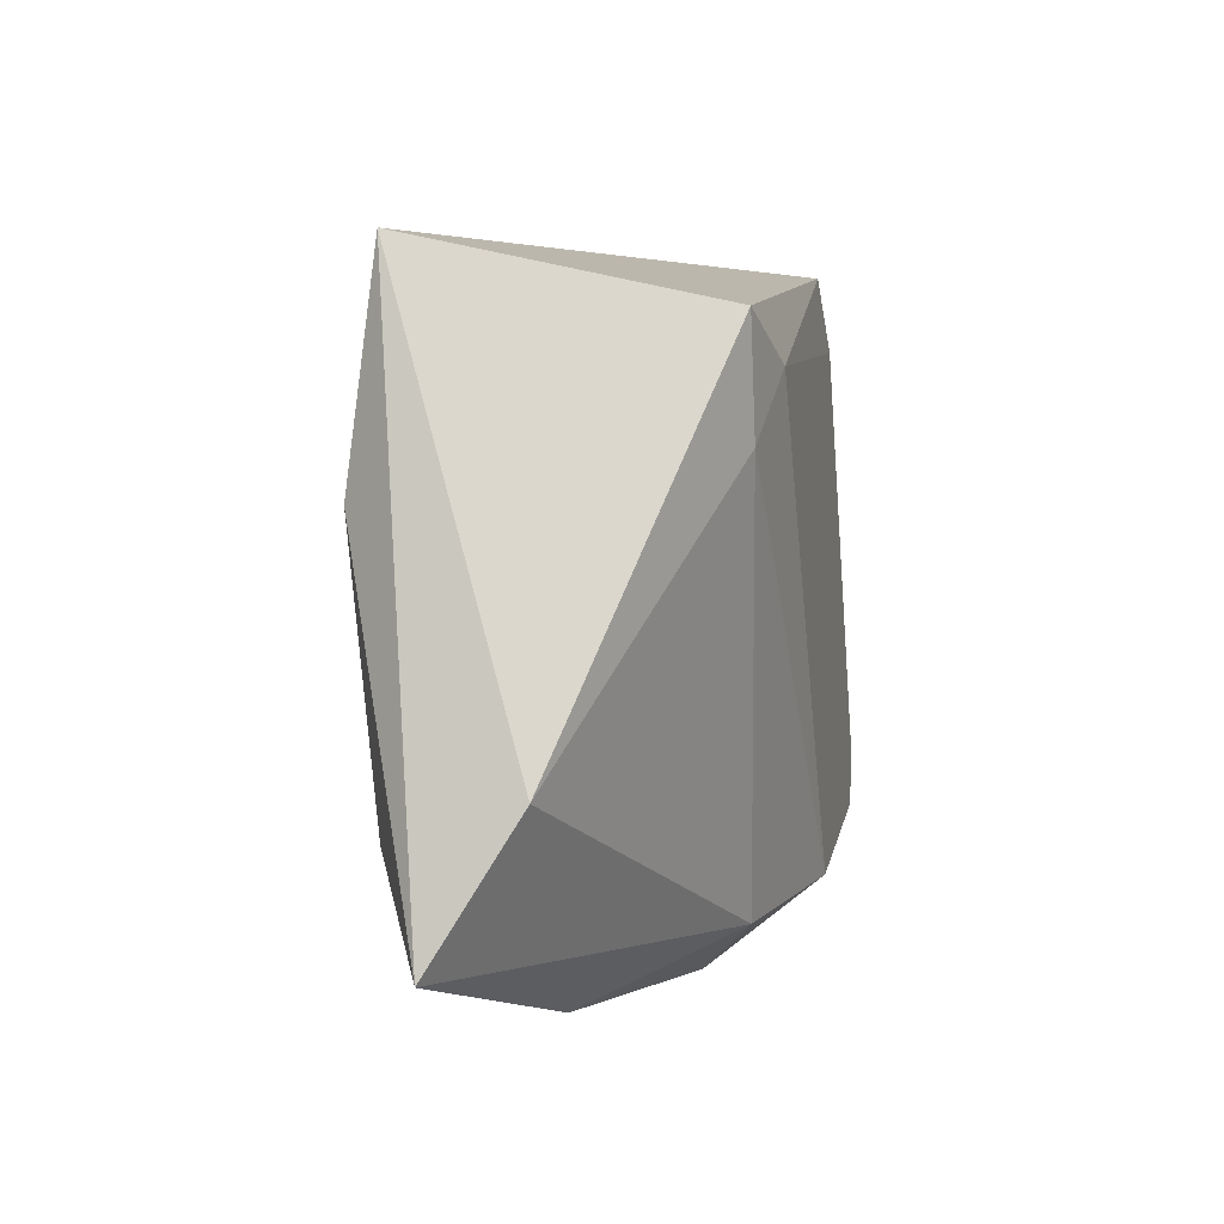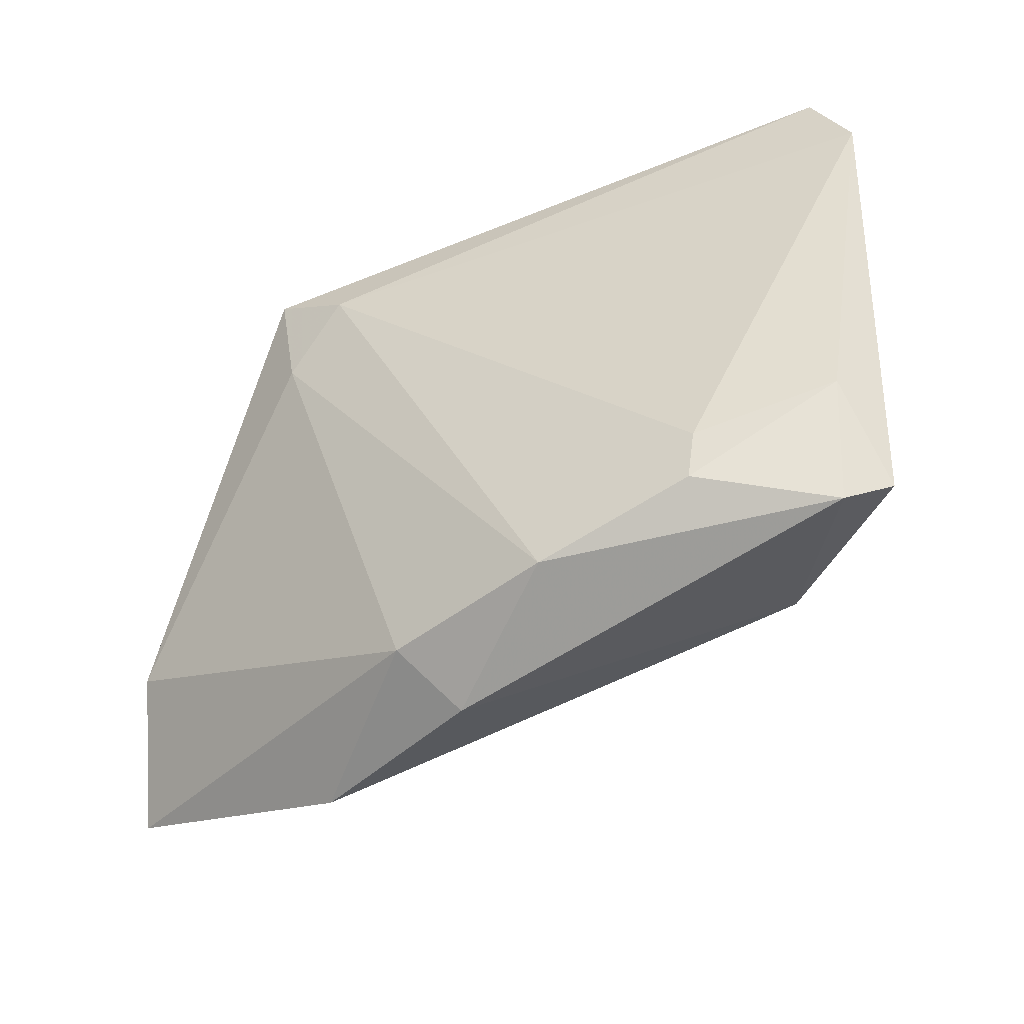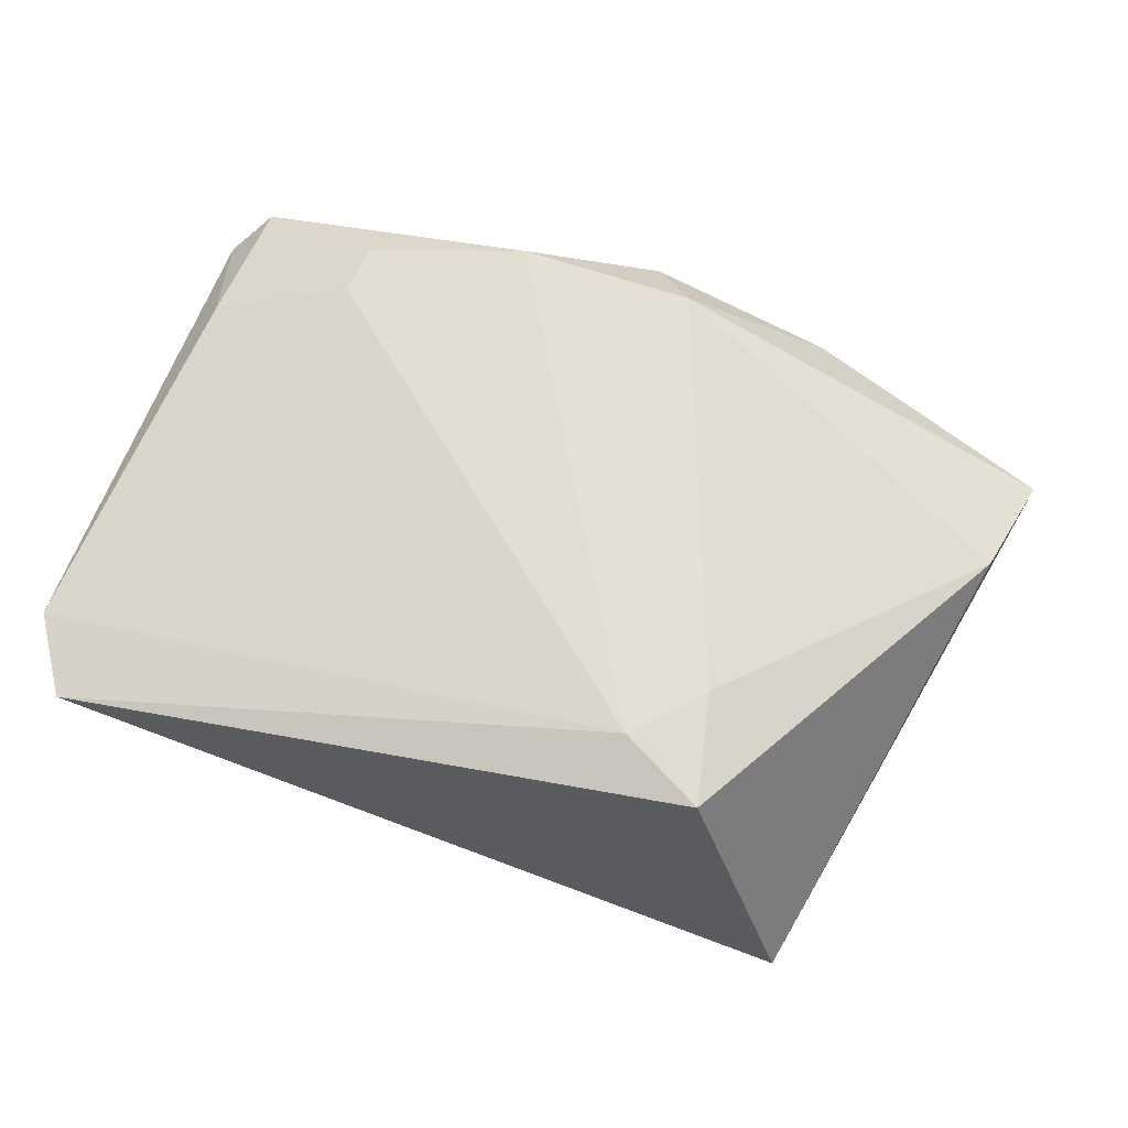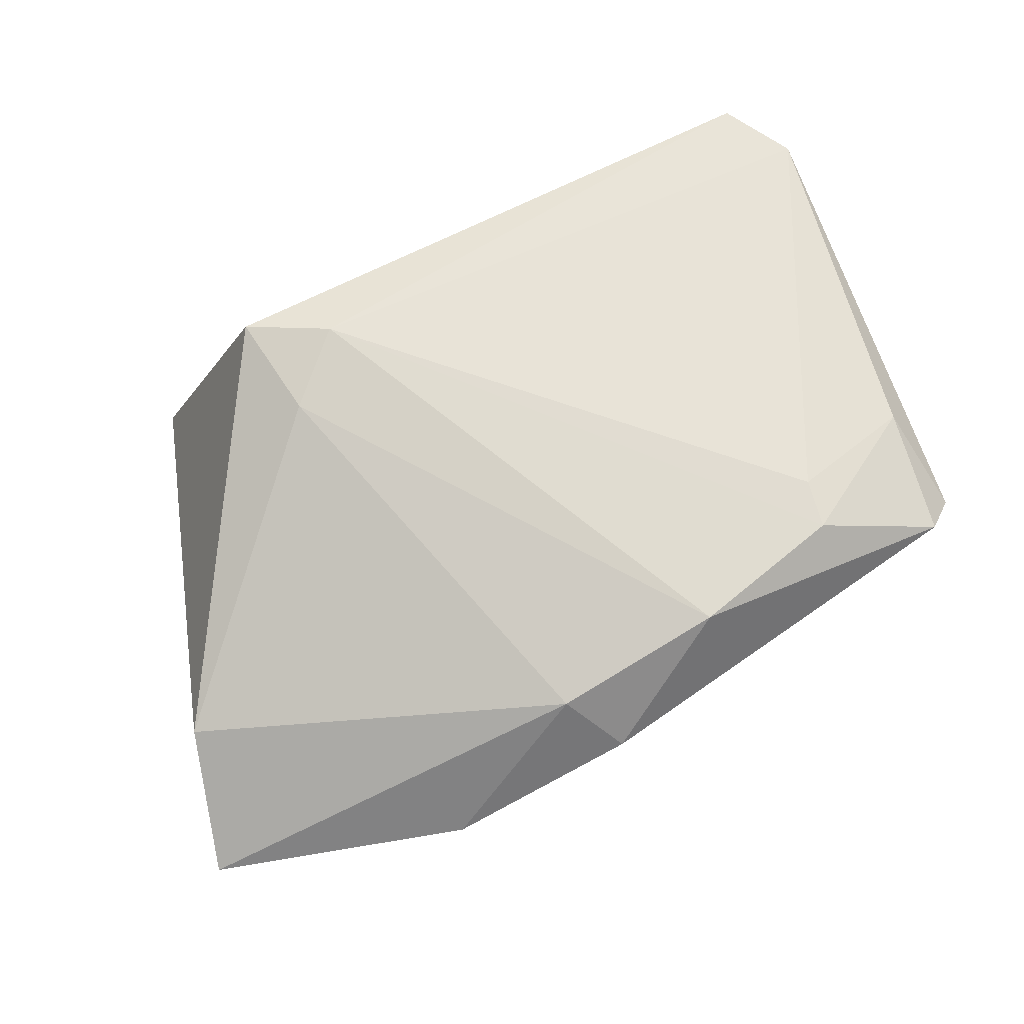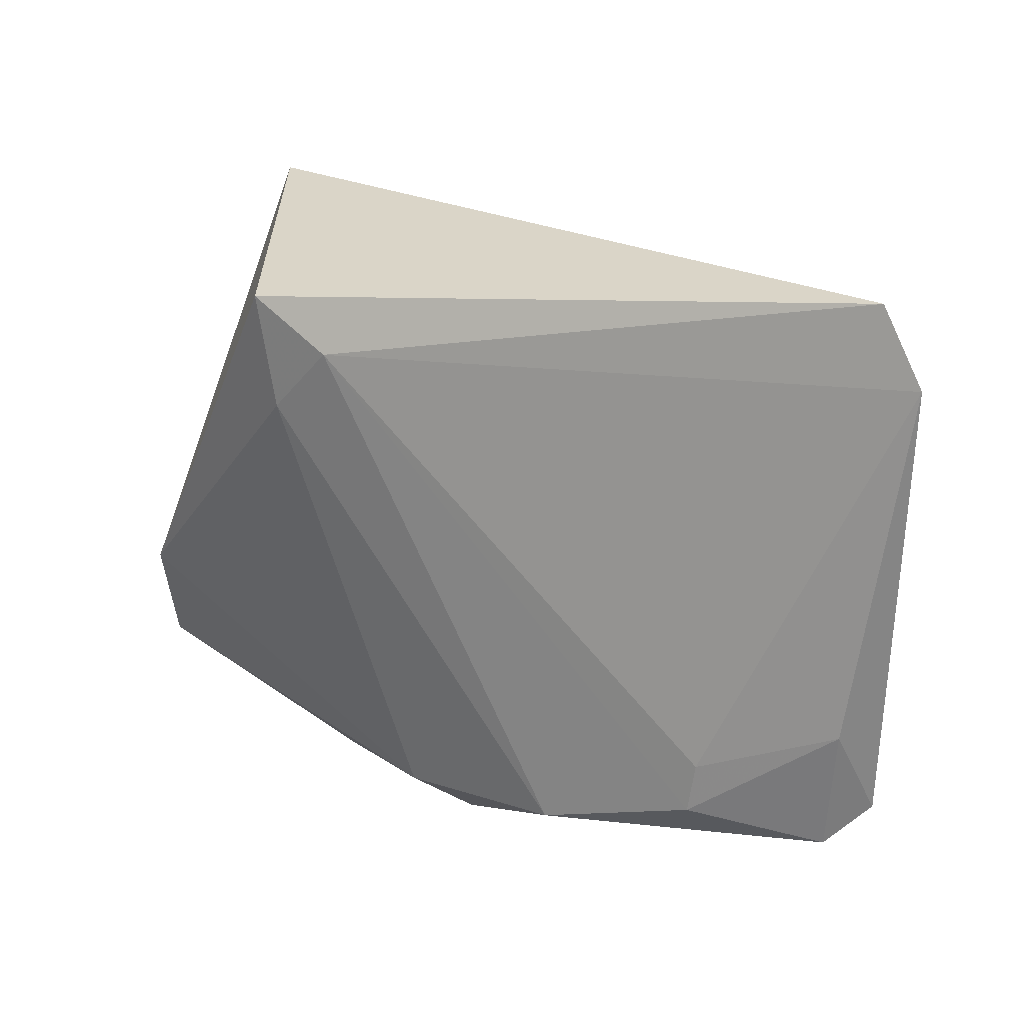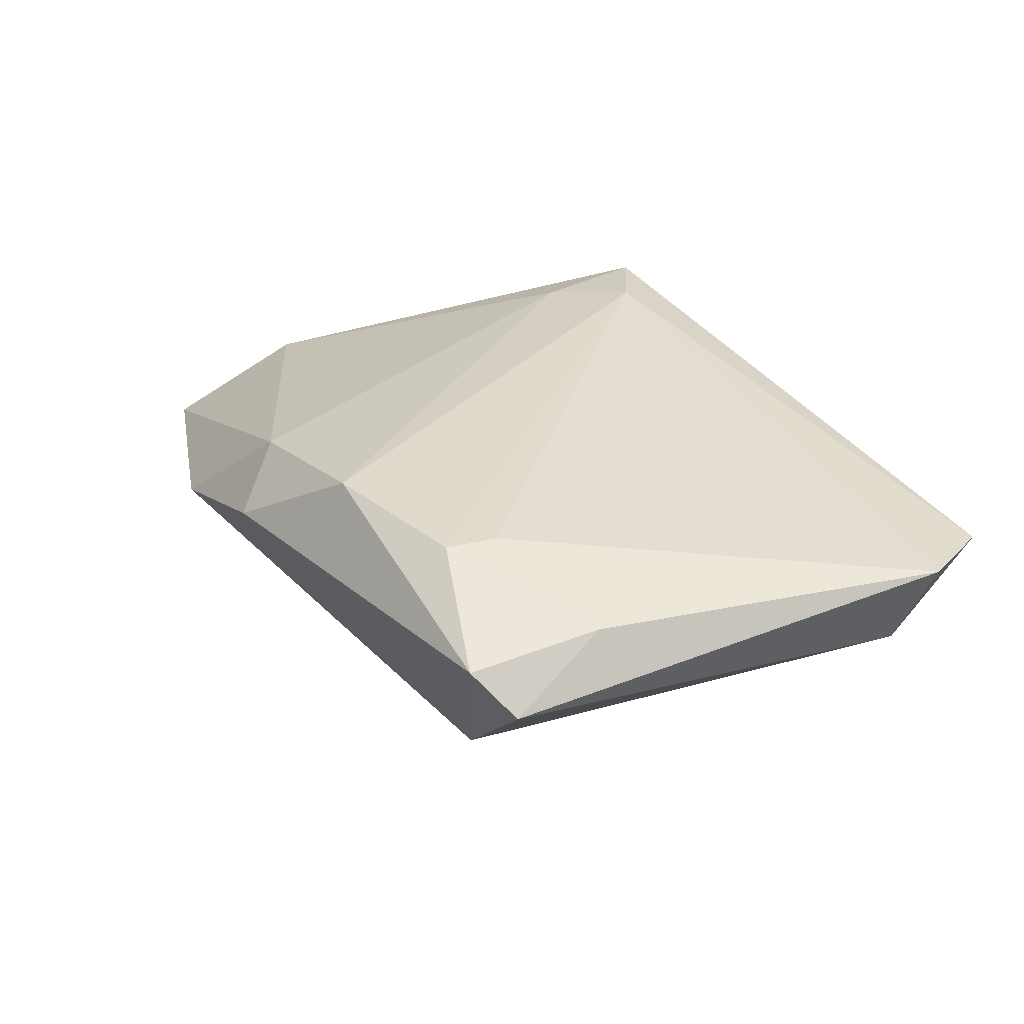
<metadata>
{"format":"obj","ext":"obj","renderer":"f3d","projection":"perspective","resolution":1024,"background":"white","views":[{"elev":4.1,"azim":-76.4,"up":"+Y"},{"elev":-41.9,"azim":26.6,"up":"+Y"},{"elev":67.9,"azim":-163.3,"up":"+Z"},{"elev":69.3,"azim":-23.5,"up":"+Z"},{"elev":23.0,"azim":23.9,"up":"+Y"},{"elev":33.3,"azim":63.3,"up":"+Z"}]}
</metadata>
<code>
v 0.03035 -0.02488 0.01778
v -0.006597 -0.03178 0.01328
v 0.04919 -0.02552 0.007414
v -0.05286 -0.02926 -0.006871
v -0.01467 0.02343 0.01778
v 0.01281 -0.02993 0.01769
v -0.0386 -0.01986 -0.01471
v 0.04908 0.02354 0.001807
v 0.04723 0.03536 0.0111
v -0.0491 -0.01395 0.002137
v -0.02377 0.007329 -0.02288
v 0.0322 -0.02304 -0.009112
v -0.02301 -0.03787 -0.001347
v 0.04482 -0.02897 0.01176
v -0.03892 0.01073 -0.01779
v -0.02417 0.02871 0.01622
v 0.05204 0.02673 0.01183
v 0.01396 -0.01305 -0.02226
v -0.03697 0.03536 -0.01517
v 0.04631 -0.01422 0.01359
v 0.01294 0.0003694 -0.02017
v 0.03121 -0.0191 0.01778
v -0.02193 0.01578 0.01626
v -0.001621 -0.03767 0.007326
f 4 18 13
f 19 16 9
f 17 8 9
f 9 8 19
f 4 19 15
f 19 11 15
f 7 18 4
f 7 11 18
f 4 15 7
f 7 15 11
f 19 8 21
f 21 8 18
f 21 11 19
f 18 11 21
f 3 8 17
f 20 3 17
f 14 3 20
f 4 13 2
f 18 8 12
f 8 3 12
f 12 13 18
f 12 3 14
f 10 16 19
f 4 2 10
f 10 19 4
f 22 20 17
f 2 6 23
f 16 10 23
f 23 10 2
f 24 2 13
f 24 6 2
f 14 6 24
f 24 12 14
f 13 12 24
f 1 6 14
f 20 22 1
f 14 20 1
f 16 23 5
f 5 23 6
f 5 22 17
f 6 1 5
f 5 1 22
f 17 9 5
f 5 9 16

</code>
